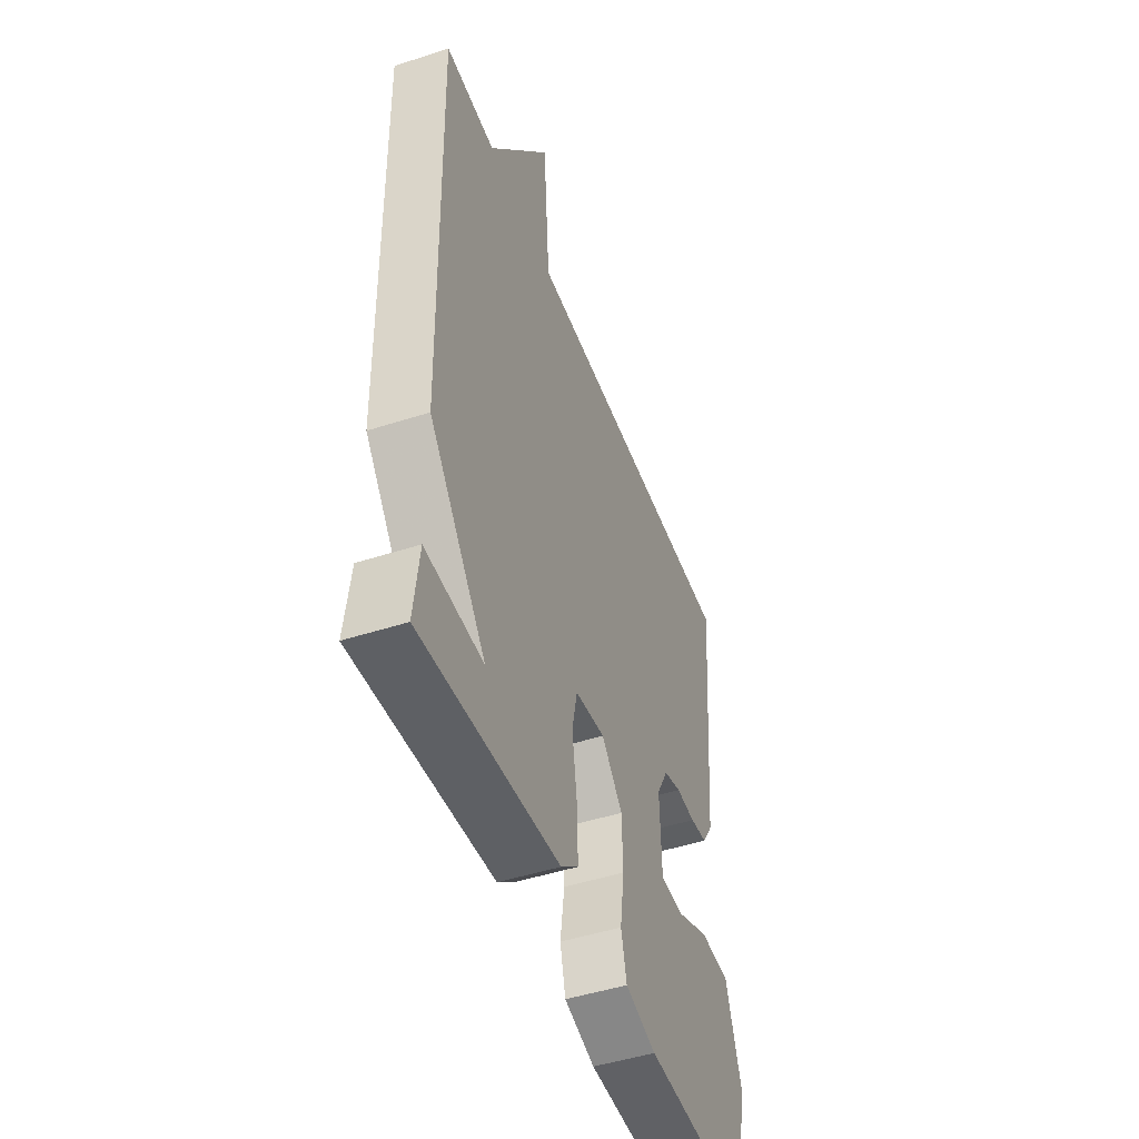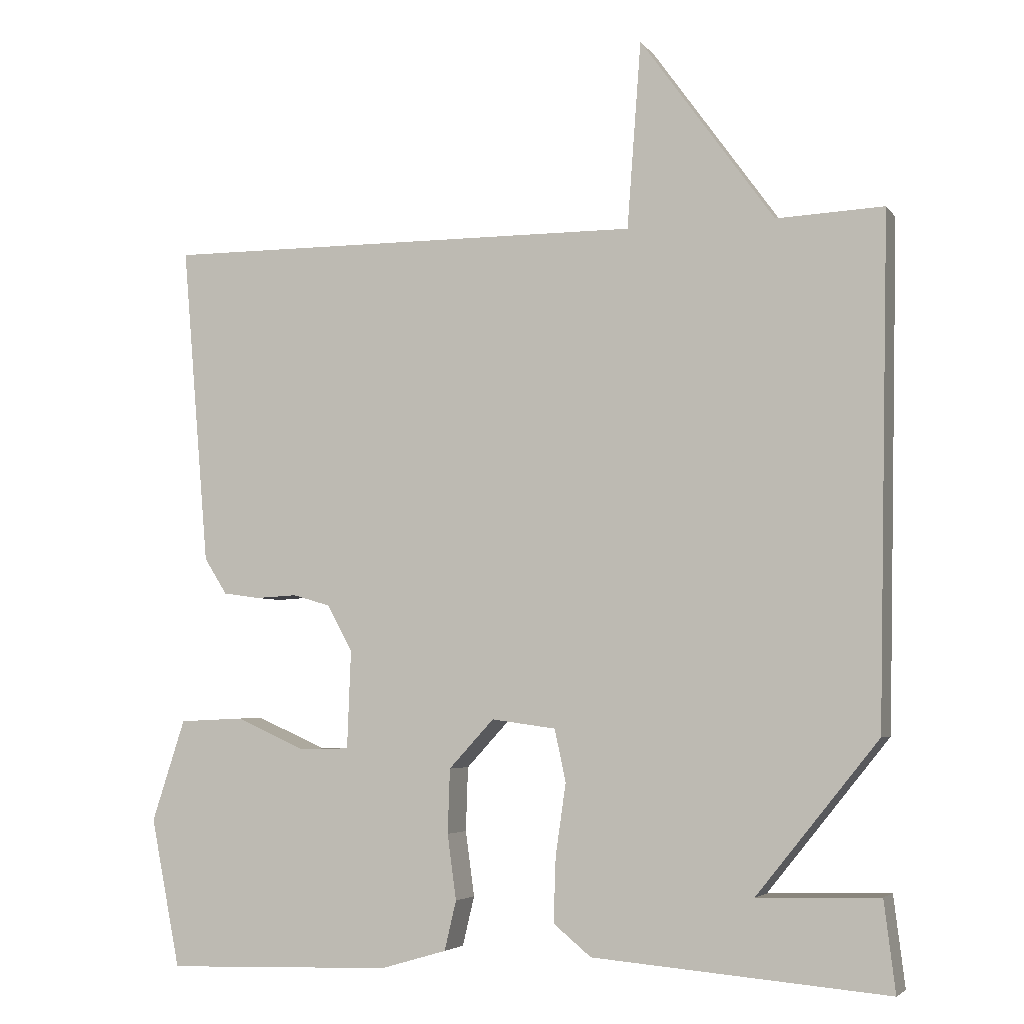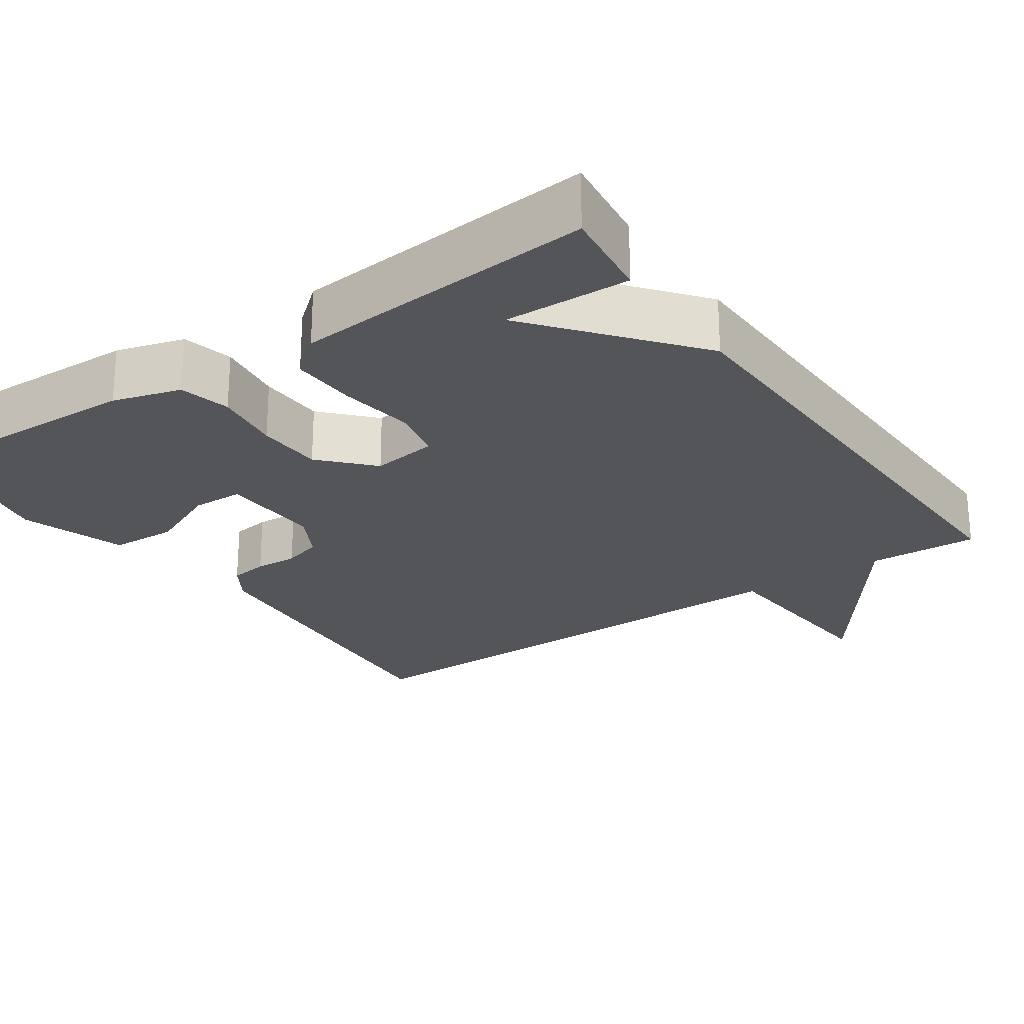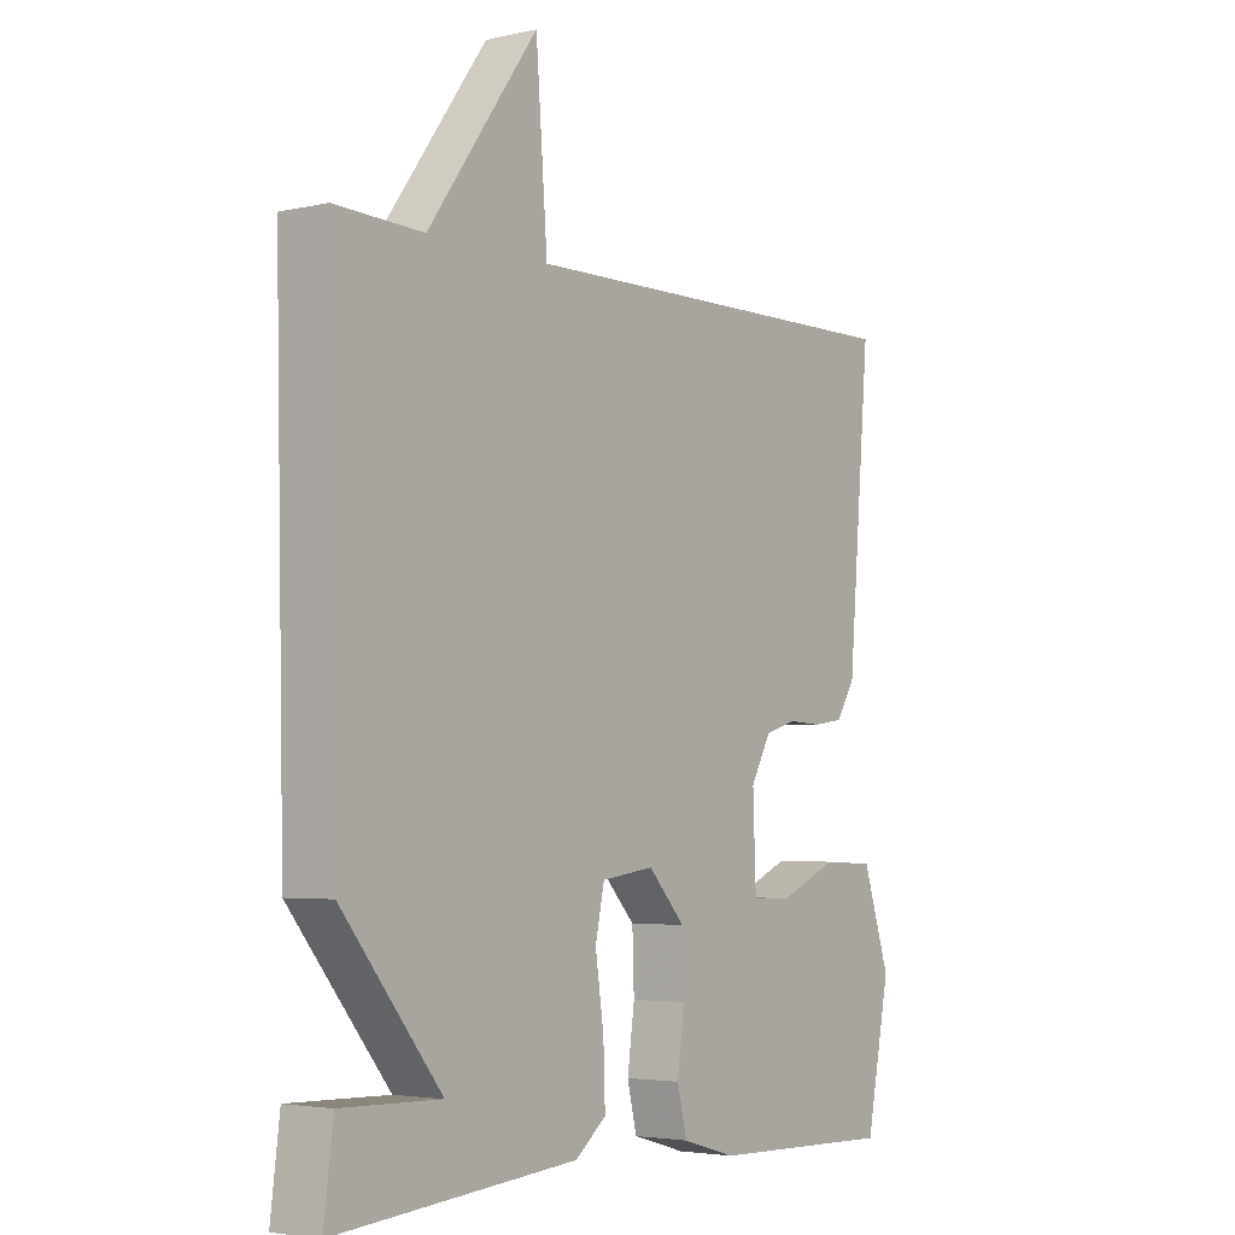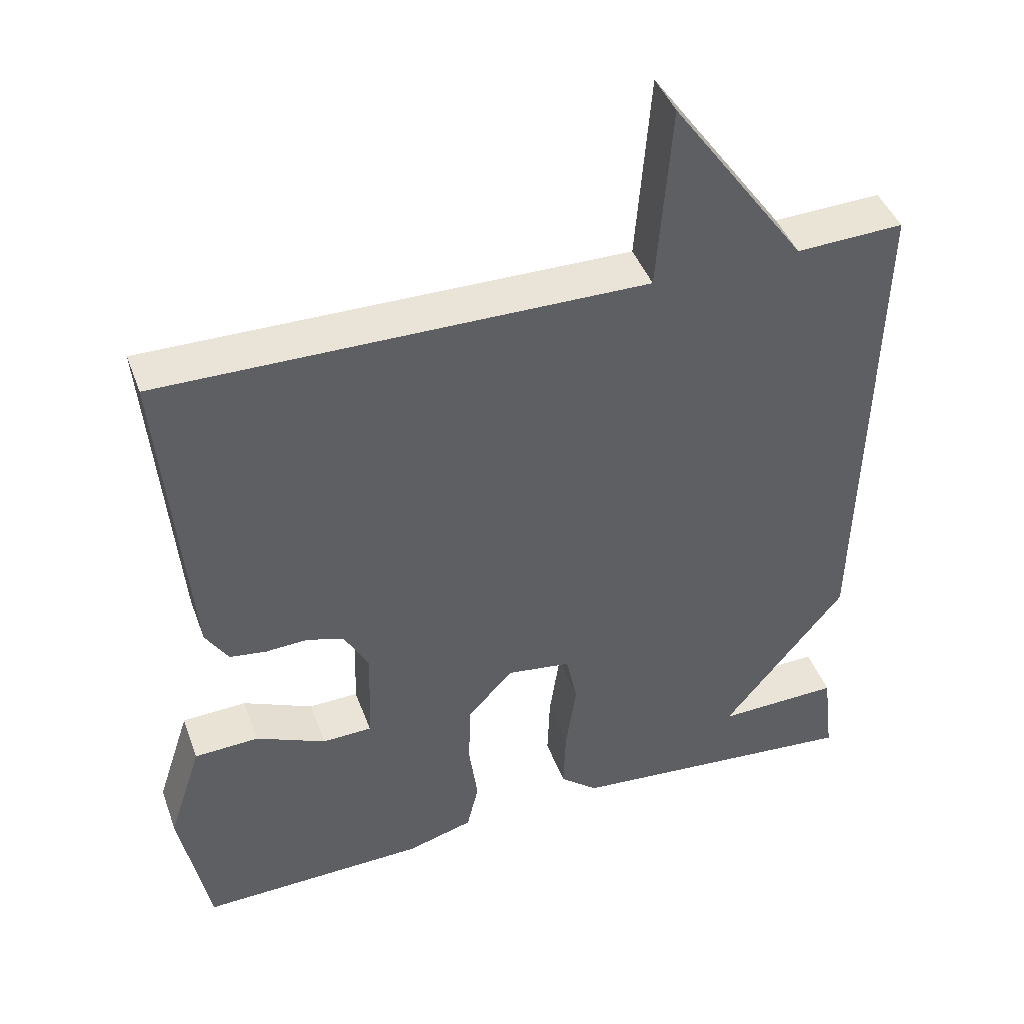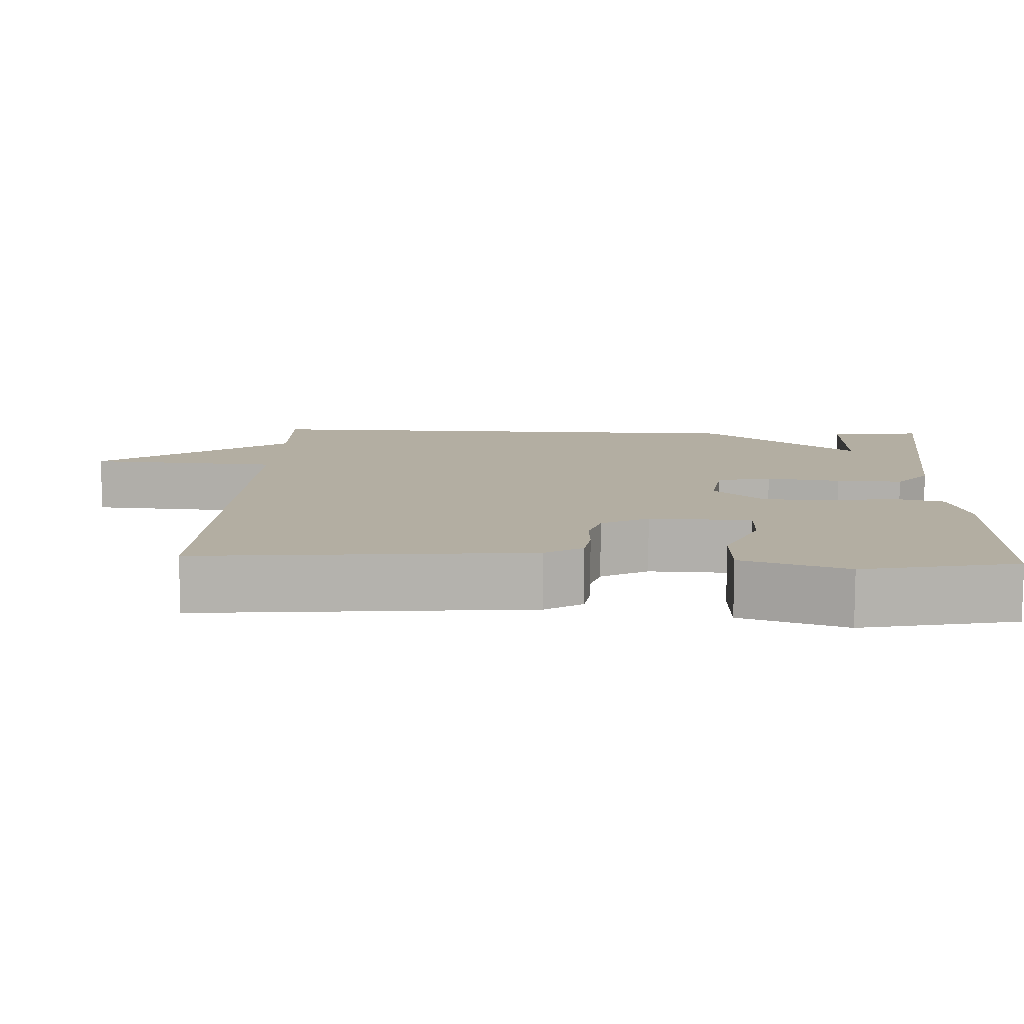
<metadata>
{"format":"obj","ext":"obj","renderer":"f3d","projection":"perspective","resolution":1024,"background":"white","views":[{"elev":-47.8,"azim":-70.0,"up":"+Z"},{"elev":-4.6,"azim":-160.8,"up":"+Z"},{"elev":-24.4,"azim":-145.4,"up":"+Y"},{"elev":-3.8,"azim":-53.5,"up":"+Z"},{"elev":43.3,"azim":160.6,"up":"+Z"},{"elev":10.8,"azim":92.5,"up":"+Y"}]}
</metadata>
<code>
v 0.5 0.07 -0.5
v 0.192 0.07 -0.491
v 0.103 0.07 -0.465
v 0.087 0.07 -0.398
v 0.099 0.07 -0.31
v 0.096 0.07 -0.223
v 0.035 0.07 -0.157
v -0.052 0.07 -0.169
v -0.067 0.07 -0.24
v -0.053 0.07 -0.337
v -0.05 0.07 -0.424
v -0.101 0.07 -0.466
v -0.5 0.07 -0.5
v -0.485 0.07 -0.378
v -0.32 0.07 -0.383
v -0.485 0.07 -0.178
v -0.5 0.07 0.5
v -0.355 0.07 0.494
v -0.174 0.07 0.746
v -0.155 0.07 0.494
v 0.5 0.07 0.5
v 0.463 0.07 0.066
v 0.432 0.07 0.017
v 0.382 0.07 0.01
v 0.326 0.07 0.013
v 0.275 0.07 -0.002
v 0.241 0.07 -0.064
v 0.246 0.07 -0.197
v 0.313 0.07 -0.199
v 0.408 0.07 -0.157
v 0.495 0.07 -0.161
v 0.54 0.07 -0.299
v 0.5 0 -0.5
v 0.192 0 -0.491
v 0.103 0 -0.465
v 0.087 0 -0.398
v 0.099 0 -0.31
v 0.096 0 -0.223
v 0.035 0 -0.157
v -0.052 0 -0.169
v -0.067 0 -0.24
v -0.053 0 -0.337
v -0.05 0 -0.424
v -0.101 0 -0.466
v -0.5 0 -0.5
v -0.485 0 -0.378
v -0.32 0 -0.383
v -0.485 0 -0.178
v -0.5 0 0.5
v -0.355 0 0.494
v -0.174 0 0.746
v -0.155 0 0.494
v 0.5 0 0.5
v 0.463 0 0.066
v 0.432 0 0.017
v 0.382 0 0.01
v 0.326 0 0.013
v 0.275 0 -0.002
v 0.241 0 -0.064
v 0.246 0 -0.197
v 0.313 0 -0.199
v 0.408 0 -0.157
v 0.495 0 -0.161
v 0.54 0 -0.299
f 3 4 5
f 2 3 5
f 1 2 5
f 32 1 5
f 31 32 5
f 30 31 5
f 29 30 5
f 28 29 5 6
f 27 28 6 7
f 26 27 7 8
f 23 24 25
f 22 23 25
f 21 22 25
f 20 21 25
f 20 25 26
f 18 19 20
f 18 20 26 8
f 18 8 9
f 17 18 9
f 16 17 9
f 15 16 9
f 13 14 15
f 12 13 15
f 11 12 15
f 10 11 15
f 9 10 15
f 37 36 35
f 37 35 34
f 37 34 33
f 37 33 64
f 37 64 63
f 37 63 62
f 37 62 61
f 38 37 61 60
f 39 38 60 59
f 40 39 59 58
f 57 56 55
f 57 55 54
f 57 54 53
f 57 53 52
f 58 57 52
f 52 51 50
f 40 58 52 50
f 41 40 50
f 41 50 49
f 41 49 48
f 41 48 47
f 47 46 45
f 47 45 44
f 47 44 43
f 47 43 42
f 47 42 41
f 1 33 34 2
f 2 34 35 3
f 3 35 36 4
f 4 36 37 5
f 5 37 38 6
f 6 38 39 7
f 7 39 40 8
f 8 40 41 9
f 9 41 42 10
f 10 42 43 11
f 11 43 44 12
f 12 44 45 13
f 13 45 46 14
f 14 46 47 15
f 15 47 48 16
f 16 48 49 17
f 17 49 50 18
f 18 50 51 19
f 19 51 52 20
f 20 52 53 21
f 21 53 54 22
f 22 54 55 23
f 23 55 56 24
f 24 56 57 25
f 25 57 58 26
f 26 58 59 27
f 27 59 60 28
f 28 60 61 29
f 29 61 62 30
f 30 62 63 31
f 31 63 64 32
f 32 64 33 1

</code>
